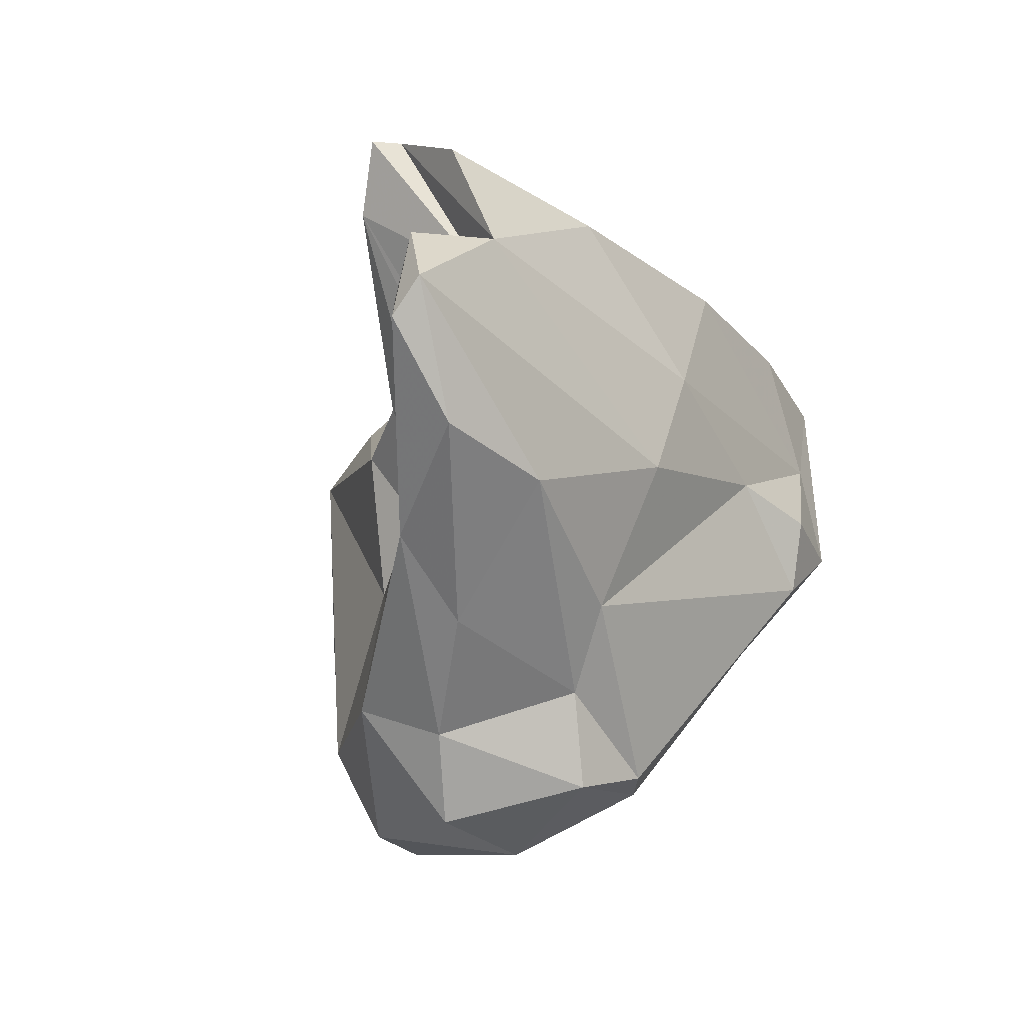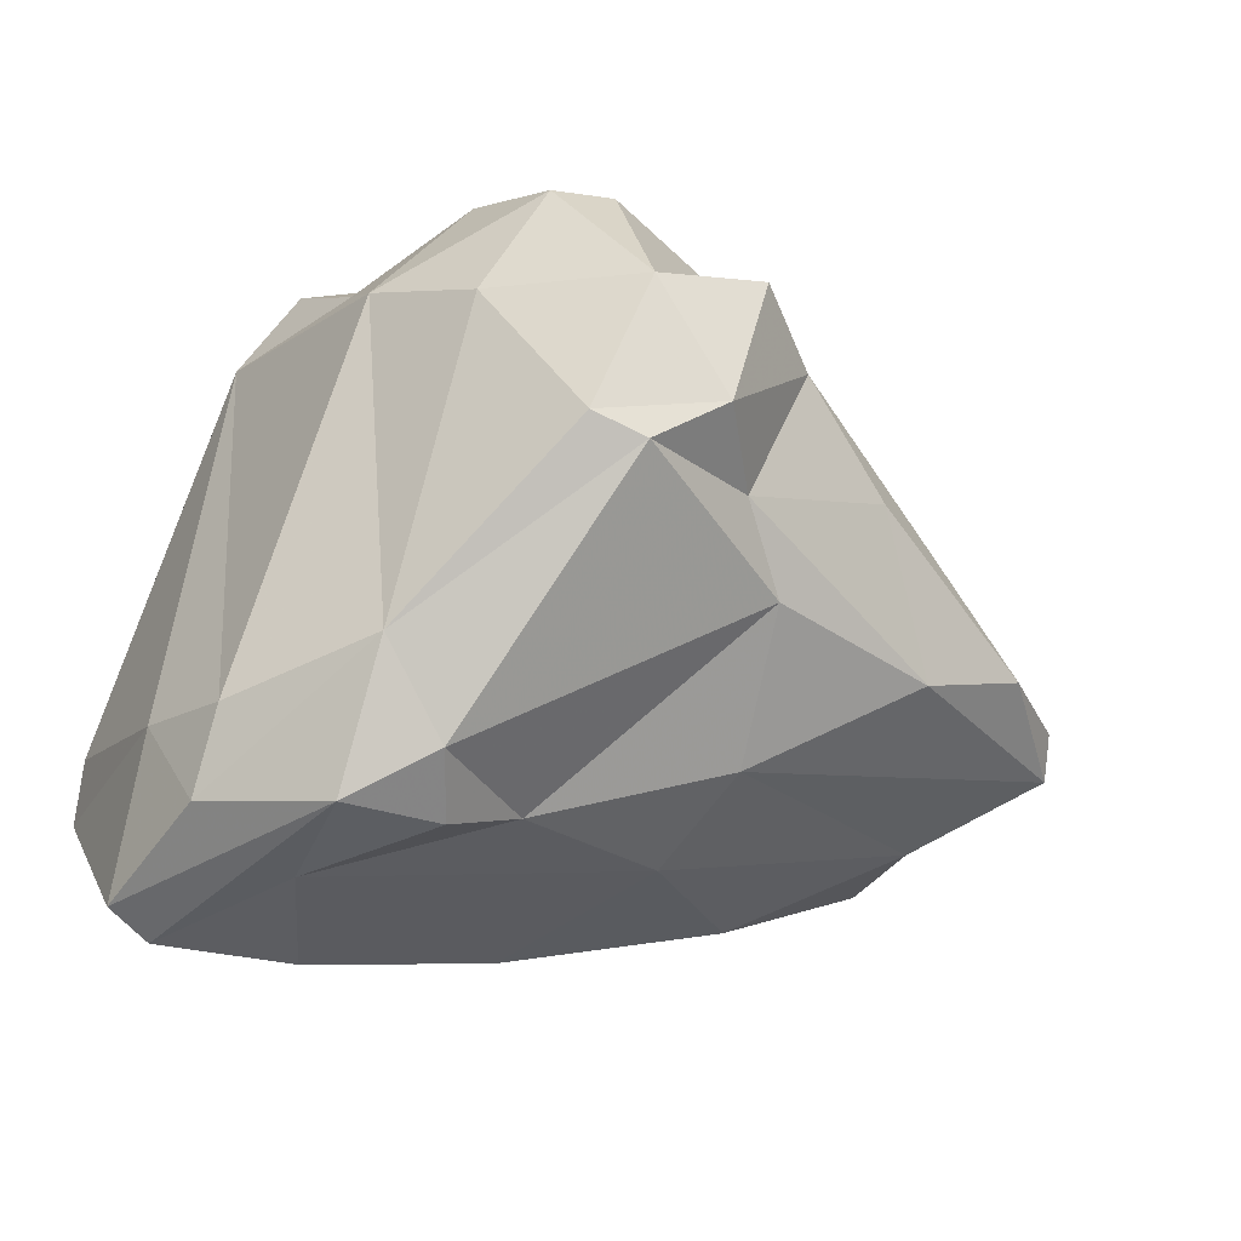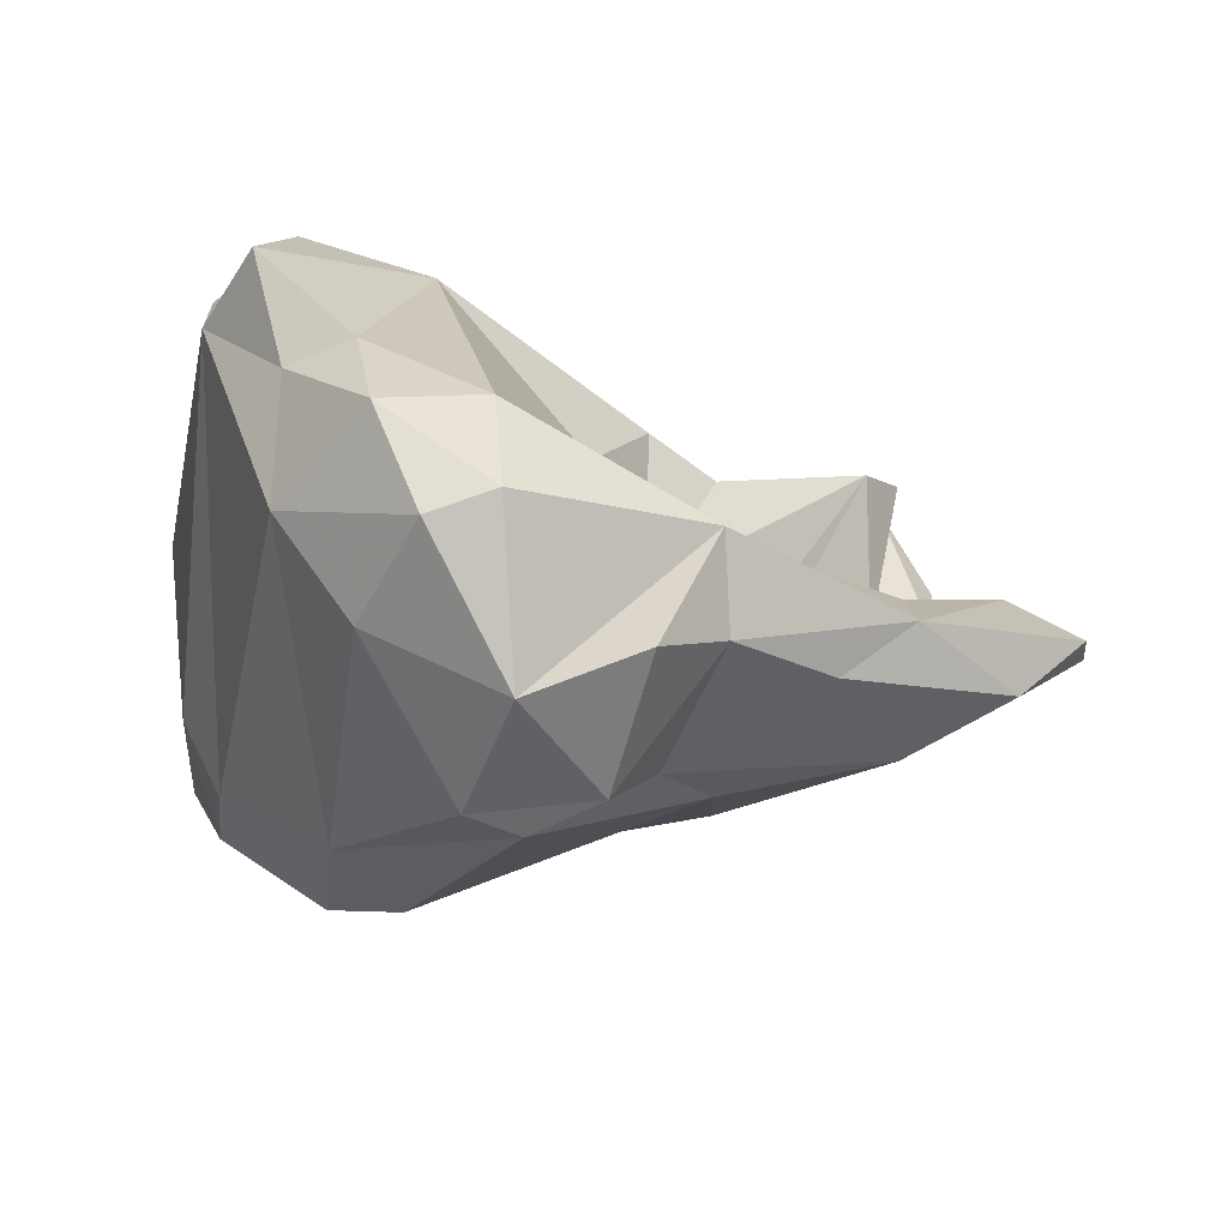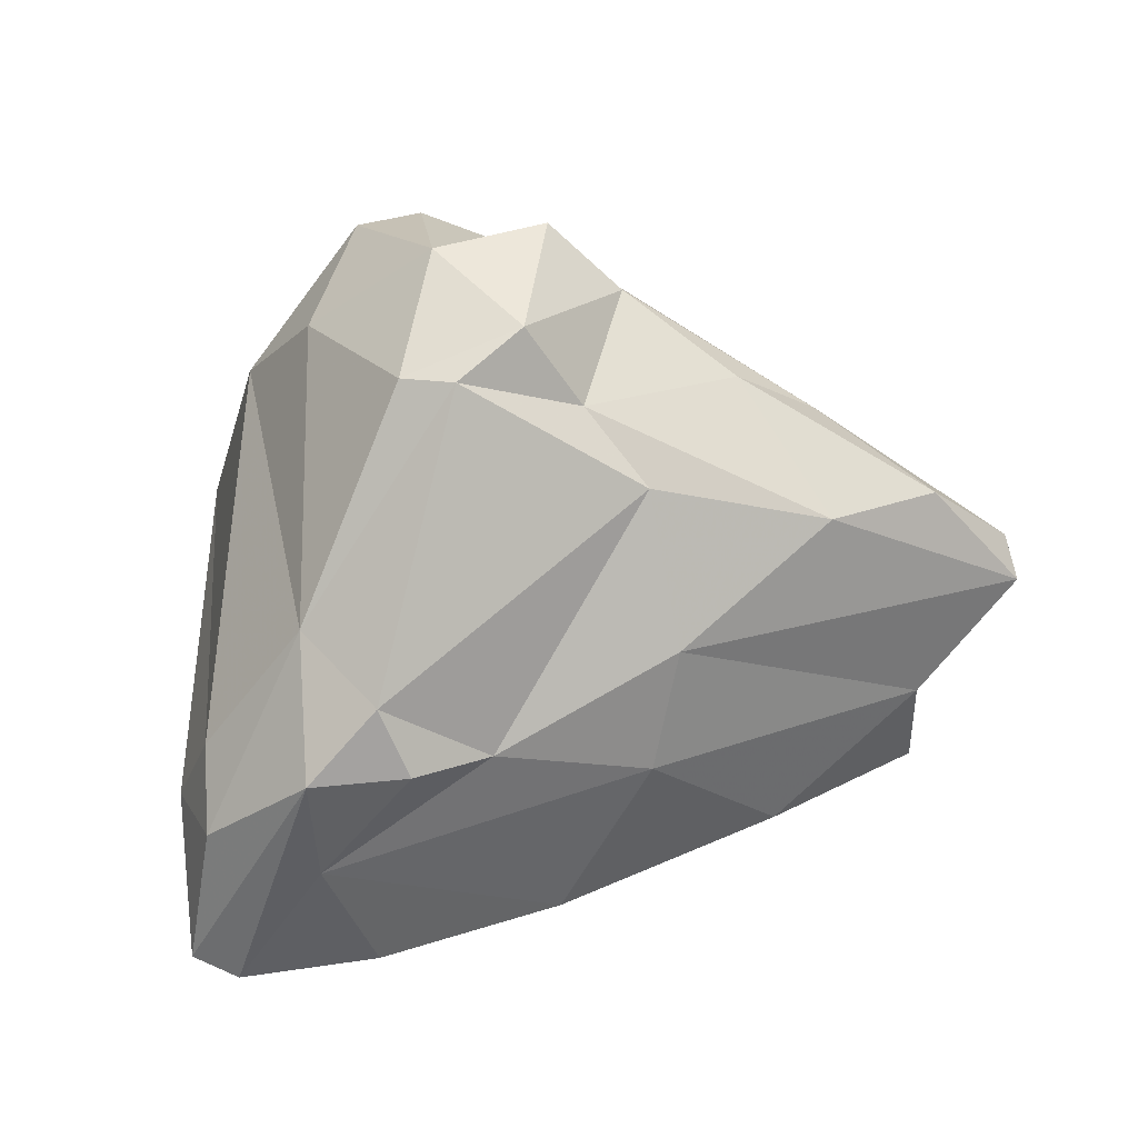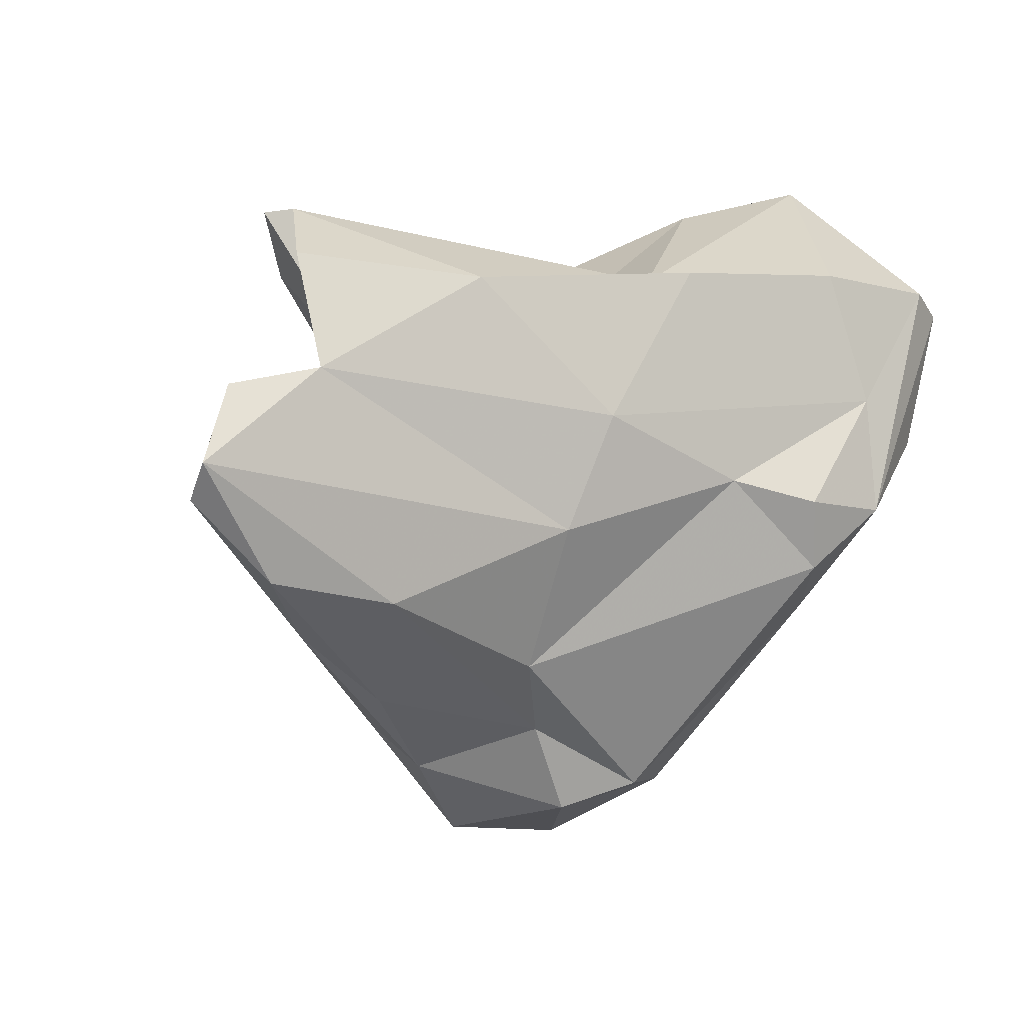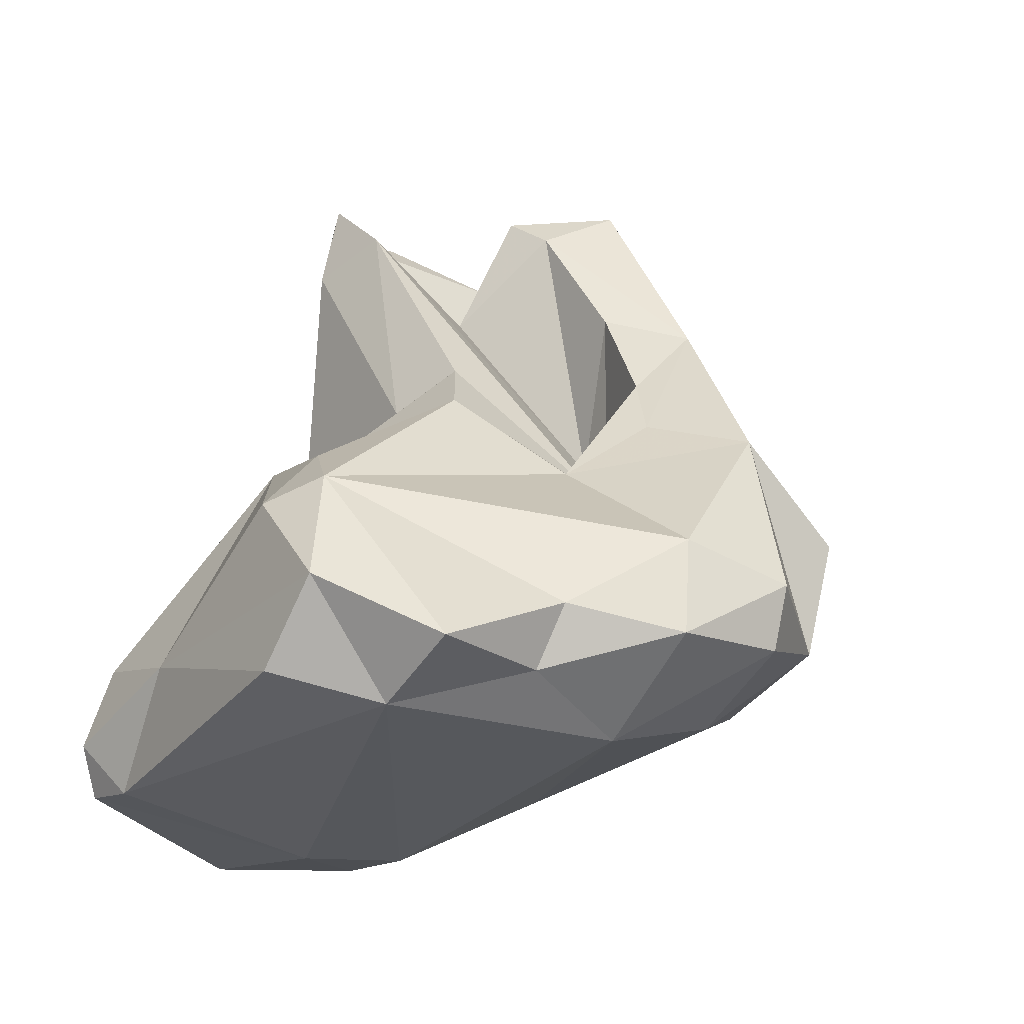
<metadata>
{"format":"obj","ext":"obj","renderer":"f3d","projection":"perspective","resolution":1024,"background":"white","views":[{"elev":-22.1,"azim":-76.3,"up":"+Z"},{"elev":-50.1,"azim":163.2,"up":"+Y"},{"elev":-76.0,"azim":174.8,"up":"+Z"},{"elev":-57.1,"azim":-172.1,"up":"+Y"},{"elev":2.4,"azim":-46.2,"up":"+Z"},{"elev":56.5,"azim":109.0,"up":"+Y"}]}
</metadata>
<code>
v 164.6 291 73.15
v 164.4 290.2 74.18
v 166.5 289.9 70.84
v 165.8 290.9 76.32
v 169.5 288.1 70.2
v 169.6 292 71.74
v 166.6 291.5 74.81
v 169.8 289.8 76.8
v 169 293 81.31
v 167.8 290.3 79.98
v 172 287.2 79.34
v 171.6 291 67.07
v 173.9 285.6 72.19
v 171.1 292.1 81.14
v 169.5 292.1 68.97
v 167.5 289 76.77
v 172.6 293.1 69.81
v 170.1 293.6 79.52
v 175.6 288.5 66.06
v 173.6 289 71.08
v 176.1 292.5 62.55
v 169.4 292.3 81.4
v 174.7 294 68.87
v 174.6 289.6 70.06
v 174.7 294.7 65.68
v 174.4 292.3 64.69
v 175.1 284.9 75.44
v 175.8 292.7 76.7
v 176.3 292.1 70.06
v 174.5 293.9 75.18
v 174.2 287.4 68.13
v 176.9 288.6 63.54
v 177.5 287.8 79.52
v 177.9 295.1 70.45
v 178.2 284.7 79.63
v 176.4 295.2 74.48
v 179.1 283.7 73.53
v 179.1 288.9 79.51
v 178.7 287.3 64.23
v 179.9 295.7 63.21
v 178.1 286.3 79.42
v 180.5 296.5 77.2
v 177.6 292.5 77.74
v 179.2 291.2 62.22
v 180.2 287.7 64.14
v 184.1 282.5 75.89
v 181.7 282.7 70.88
v 180.3 297.3 66.1
v 181.6 295 63
v 183 291.9 64.39
v 183.3 289.2 81.79
v 181.1 282.3 72.88
v 183.3 297.6 77.68
v 183.7 297.9 68.6
v 179.3 292.8 79.41
v 183.6 284.7 69.51
v 183.8 282 72.57
v 183 297 65.32
v 182.3 298.5 76.13
v 183.2 283.3 79.7
v 186.8 284.7 72.81
v 186.6 299.5 70.96
v 185.5 297 68.83
v 185.9 299.4 75.05
v 185.3 293.9 66.6
v 186.9 283 74.54
v 187 282.6 79.26
v 186.7 292.8 79.96
v 186 289.9 82.24
v 188.2 286.1 75.33
v 187.9 297.2 72.24
v 188.1 297.4 75.66
v 188.4 289.4 82.23
v 187 287.6 82.71
v 188.2 282.9 78.57
v 189.5 289.6 80.35
v 189.4 288.3 81.57
g foo
f 19 32 39
f 45 39 32
f 32 19 26
f 44 45 32
f 21 32 26
f 44 32 21
f 57 52 47
f 37 47 52
f 56 57 47
f 47 37 31
f 39 47 31
f 56 47 39
f 45 56 39
f 3 2 1
f 5 2 3
f 19 31 5
f 39 31 19
f 50 56 45
f 12 5 3
f 12 19 5
f 1 15 3
f 26 19 12
f 3 15 12
f 50 45 44
f 26 12 15
f 49 50 44
f 15 25 26
f 21 26 25
f 40 44 25
f 44 21 25
f 49 44 40
f 52 57 46
f 37 52 46
f 27 37 46
f 66 57 56
f 61 66 56
f 37 27 13
f 16 13 27
f 13 16 2
f 31 37 13
f 16 4 2
f 13 2 5
f 31 13 5
f 4 1 2
f 65 61 56
f 4 7 1
f 50 65 56
f 15 1 7
f 15 7 6
f 6 17 15
f 15 17 23
f 49 65 50
f 25 15 23
f 58 65 49
f 40 58 49
f 25 48 40
f 48 58 40
f 67 60 46
f 57 67 46
f 75 67 57
f 75 57 66
f 46 60 35
f 46 35 27
f 61 70 66
f 70 75 66
f 35 11 27
f 27 11 16
f 16 11 10
f 8 4 16
f 71 70 61
f 4 8 7
f 8 20 7
f 65 71 61
f 6 7 20
f 24 6 20
f 17 6 24
f 29 17 24
f 63 71 65
f 29 34 17
f 23 17 34
f 34 25 23
f 25 34 48
f 63 58 54
f 63 65 58
f 54 58 48
f 60 67 74
f 75 74 67
f 41 35 60
f 41 11 35
f 22 10 11
f 22 11 41
f 16 10 22
f 71 76 70
f 8 16 22
f 8 22 9
f 8 9 18
f 20 8 18
f 24 20 18
f 30 29 18
f 18 29 24
f 30 36 29
f 34 29 36
f 62 71 63
f 36 59 34
f 62 63 54
f 59 48 34
f 48 59 54
f 62 54 59
f 41 60 74
f 74 75 77
f 75 70 77
f 51 41 74
f 33 41 38
f 51 38 41
f 76 77 70
f 22 41 14
f 14 41 33
f 28 14 33
f 28 33 38
f 9 22 14
f 43 28 38
f 18 9 14
f 18 14 28
f 30 28 43
f 76 71 72
f 28 30 18
f 36 30 43
f 42 36 43
f 72 71 64
f 71 62 64
f 59 36 42
f 62 59 64
f 69 74 73
f 74 77 73
f 51 74 69
f 68 69 73
f 55 51 69
f 76 73 77
f 55 38 51
f 55 69 68
f 55 43 38
f 68 73 76
f 42 43 55
f 53 55 68
f 53 42 55
f 72 68 76
f 64 68 72
f 64 53 68
f 59 42 53
f 59 53 64
g

</code>
